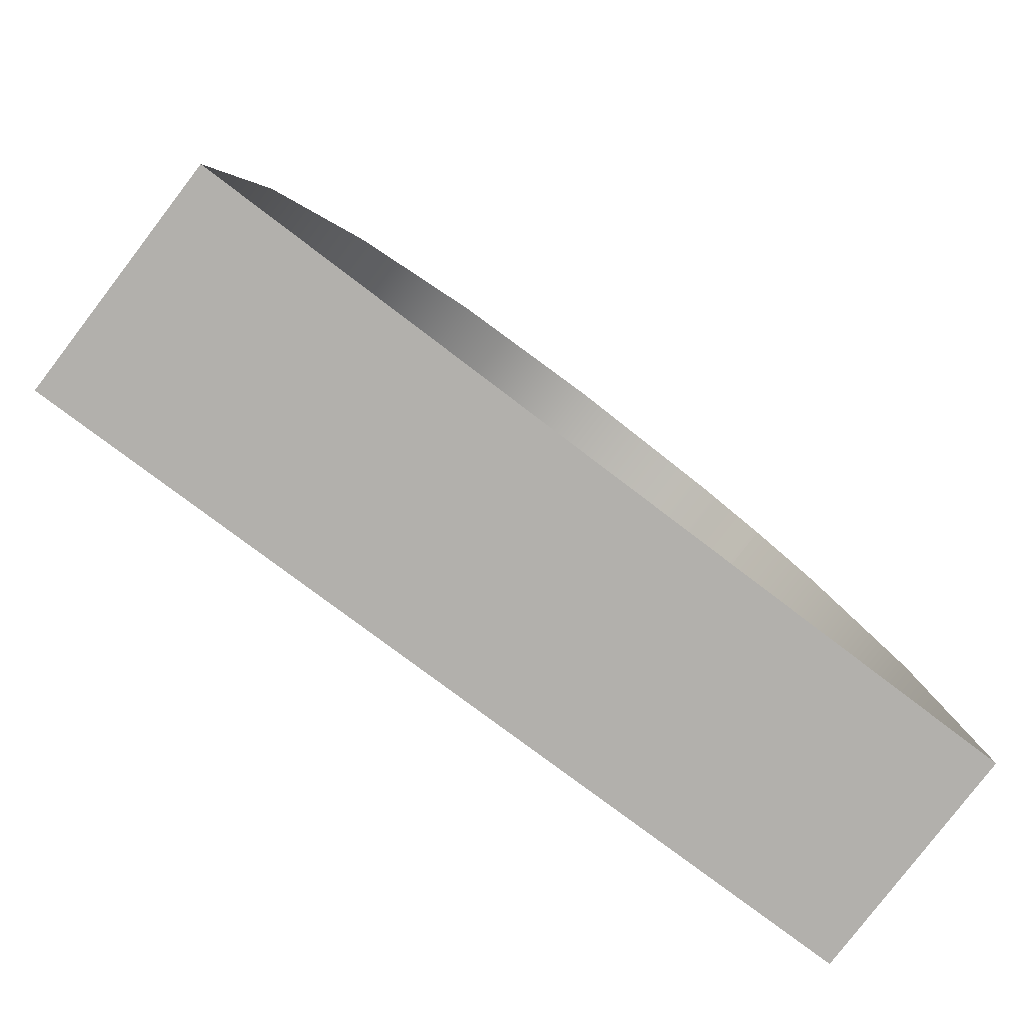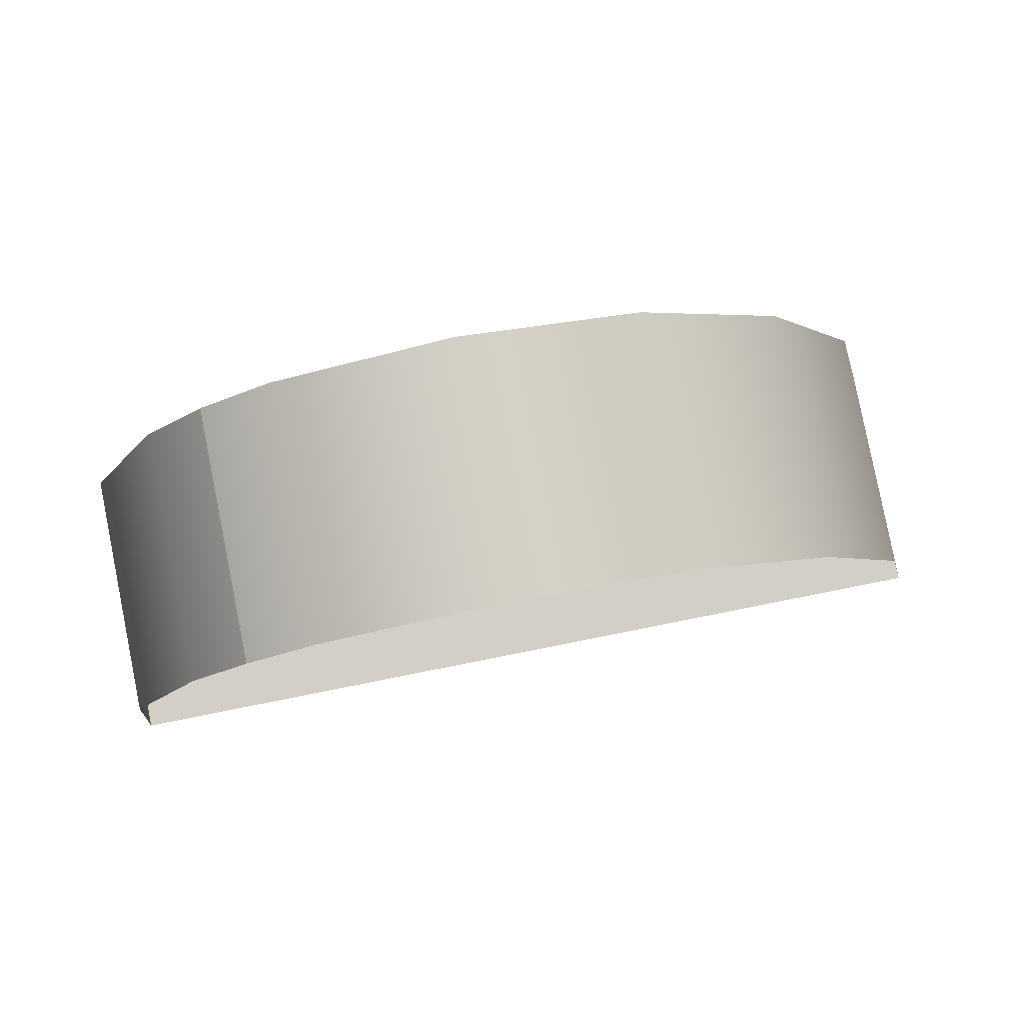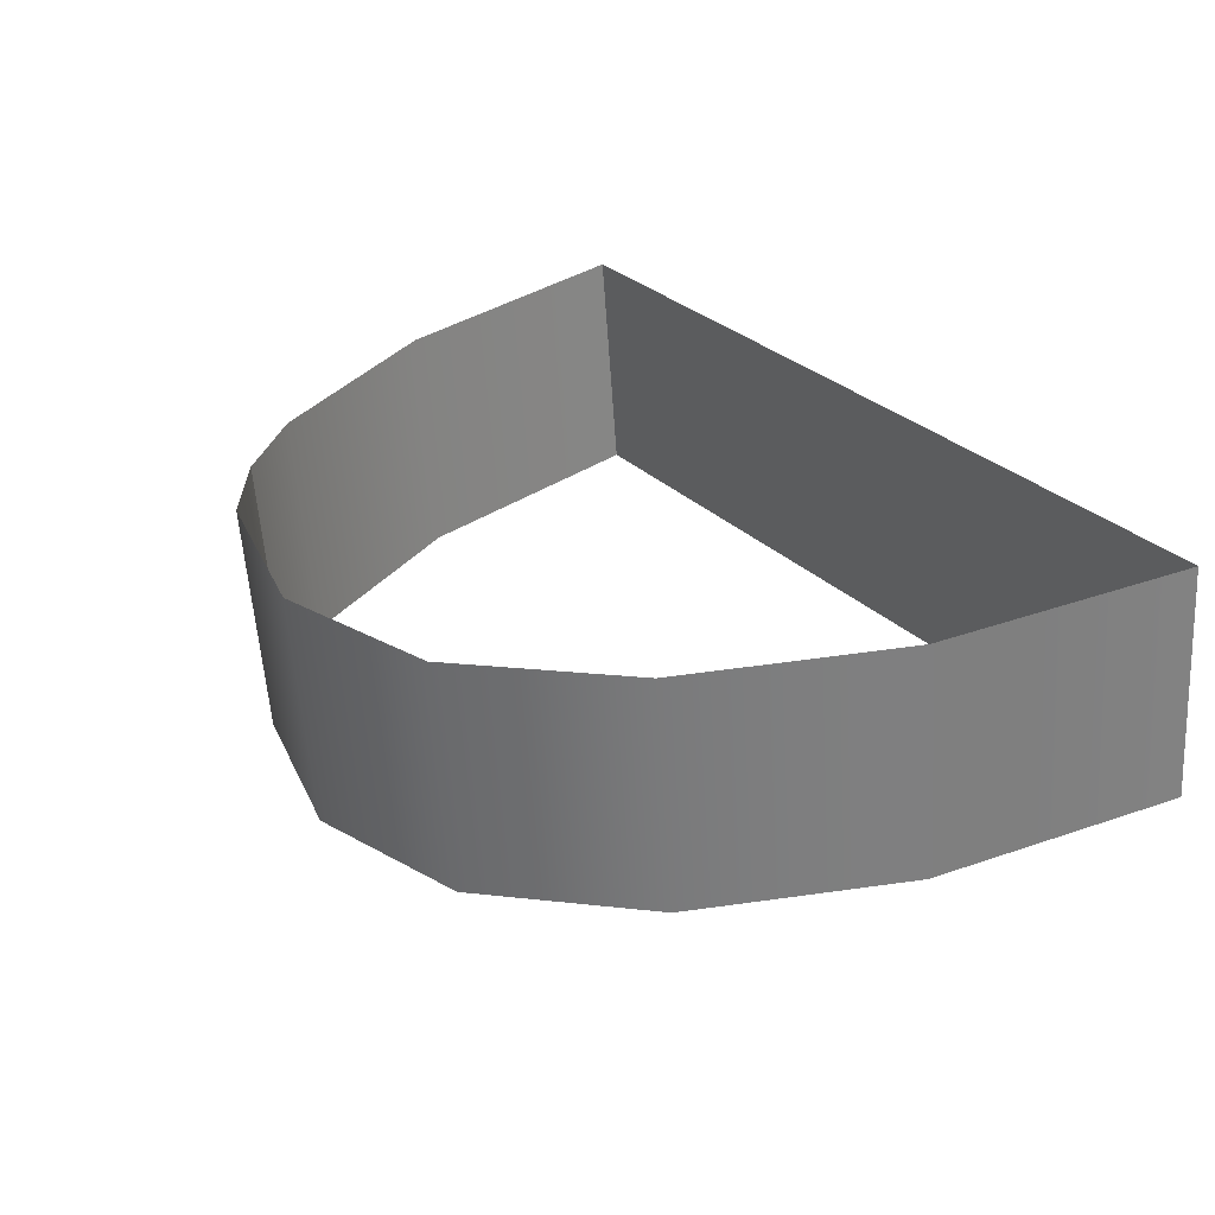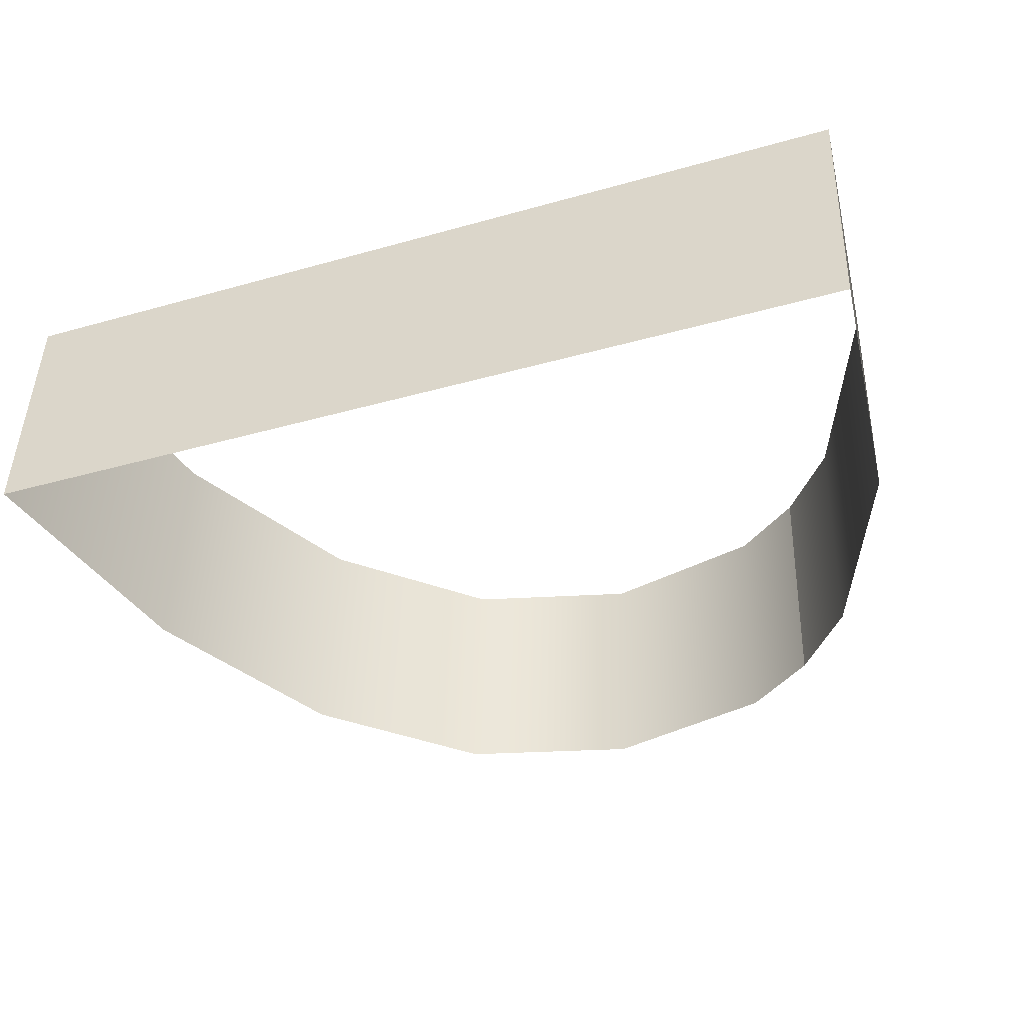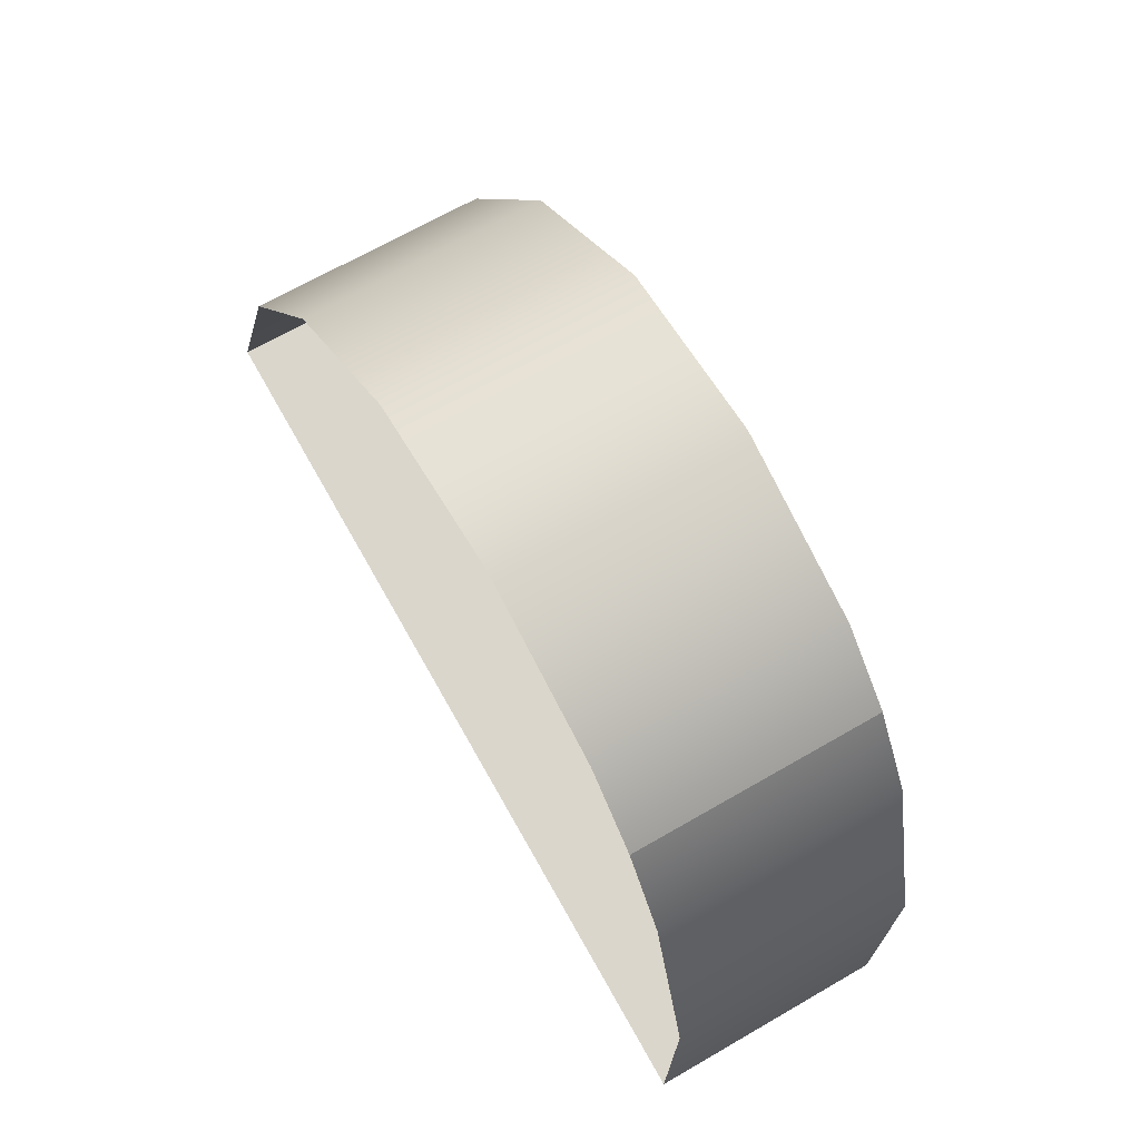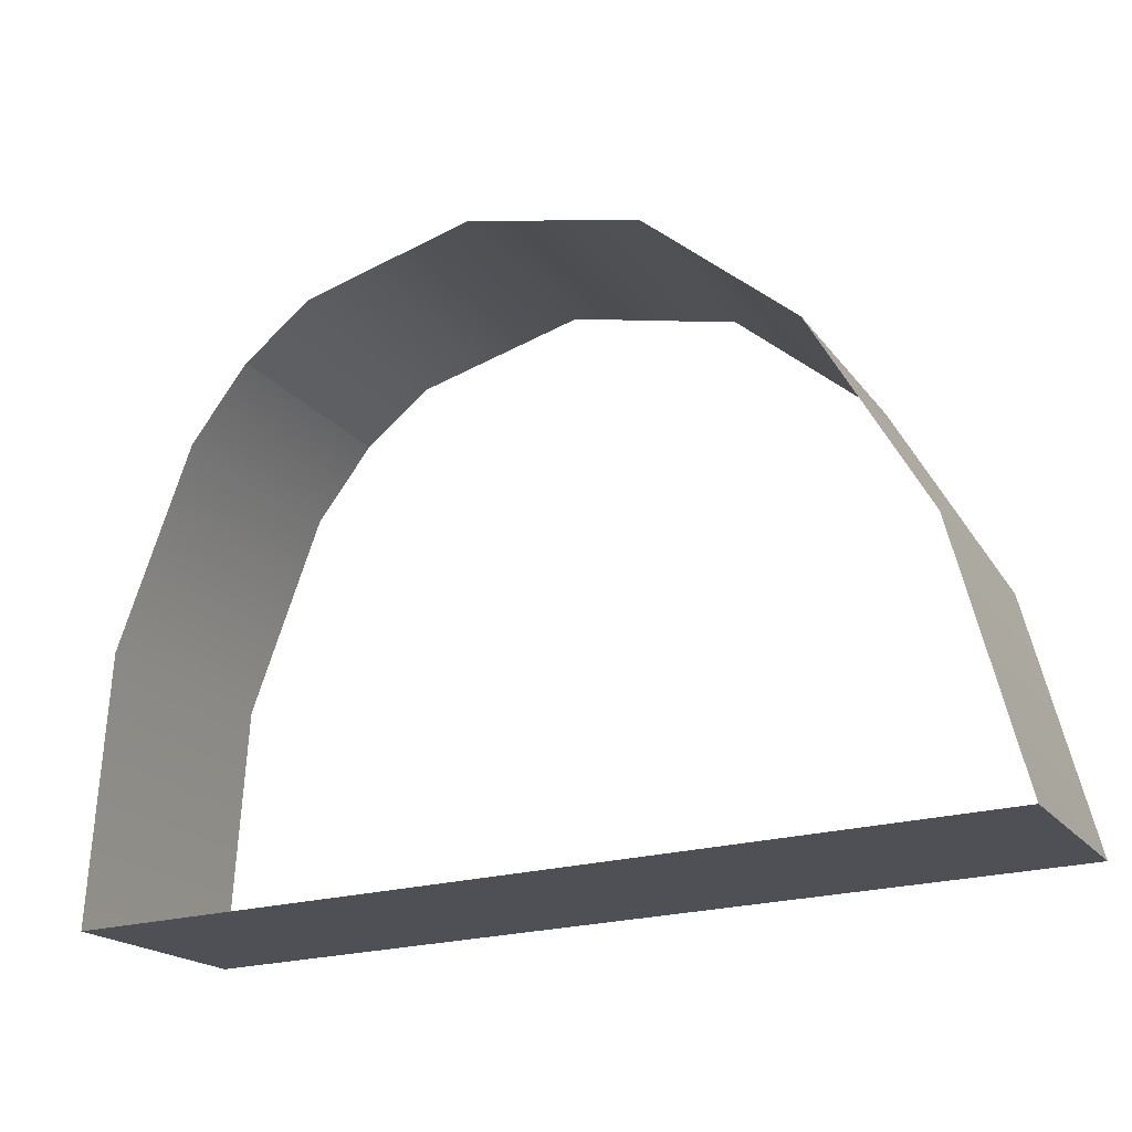
<metadata>
{"format":"obj","ext":"obj","renderer":"f3d","projection":"perspective","resolution":1024,"background":"white","views":[{"elev":-74.7,"azim":-37.6,"up":"+Y"},{"elev":77.1,"azim":168.7,"up":"+Y"},{"elev":28.7,"azim":-124.7,"up":"+Z"},{"elev":-38.0,"azim":19.8,"up":"+Z"},{"elev":76.6,"azim":60.2,"up":"+Y"},{"elev":-23.9,"azim":-155.2,"up":"+Y"}]}
</metadata>
<code>
o #ID1497
v 0.09977 0.4014 0.42
v 0.09987 0.4005 0.4193
v 0.09987 0.4006 0.4201
v 0.09977 0.4014 0.4192
v 0.09977 0.4014 0.4192
v 0.09977 0.4014 0.42
v 0.09987 0.4005 0.4193
v 0.09987 0.4006 0.4201
v 0.09691 0.4006 0.4201
v 0.09987 0.4005 0.4193
v 0.09691 0.4005 0.4193
v 0.09987 0.4006 0.4201
v 0.09987 0.4006 0.4201
v 0.09691 0.4006 0.4201
v 0.09987 0.4005 0.4193
v 0.09691 0.4005 0.4193
v 0.0995 0.402 0.4192
v 0.0995 0.4021 0.42
v 0.0995 0.4021 0.42
v 0.0995 0.402 0.4192
v 0.09709 0.4013 0.4192
v 0.09691 0.4006 0.4201
v 0.09691 0.4005 0.4193
v 0.09709 0.4014 0.42
v 0.09709 0.4014 0.42
v 0.09709 0.4013 0.4192
v 0.09691 0.4006 0.4201
v 0.09691 0.4005 0.4193
v 0.0993 0.4023 0.42
v 0.0993 0.4023 0.4192
v 0.0993 0.4023 0.42
v 0.0993 0.4023 0.4192
v 0.09744 0.402 0.4192
v 0.09744 0.4021 0.42
v 0.09744 0.4021 0.42
v 0.09744 0.402 0.4192
v 0.0993 0.4023 0.42
v 0.09907 0.4024 0.4191
v 0.0993 0.4023 0.4192
v 0.09907 0.4025 0.4199
v 0.09907 0.4025 0.4199
v 0.0993 0.4023 0.42
v 0.09907 0.4024 0.4191
v 0.0993 0.4023 0.4192
v 0.09792 0.4025 0.4199
v 0.09792 0.4024 0.4191
v 0.09792 0.4025 0.4199
v 0.09792 0.4024 0.4191
v 0.0985 0.4026 0.4191
v 0.0985 0.4026 0.4199
v 0.0985 0.4026 0.4199
v 0.0985 0.4026 0.4191
f 1 2 3
f 2 1 4
f 5 6 7
f 8 7 6
f 9 10 11
f 10 9 12
f 13 14 15
f 16 15 14
f 1 17 4
f 17 1 18
f 19 6 20
f 5 20 6
f 21 22 23
f 22 21 24
f 25 26 27
f 28 27 26
f 17 29 30
f 29 17 18
f 19 20 31
f 32 31 20
f 33 24 21
f 24 33 34
f 35 36 25
f 26 25 36
f 37 38 39
f 38 37 40
f 41 42 43
f 44 43 42
f 45 33 46
f 33 45 34
f 35 47 36
f 48 36 47
f 40 49 38
f 49 40 50
f 51 41 52
f 43 52 41
f 50 46 49
f 46 50 45
f 47 51 48
f 52 48 51

</code>
